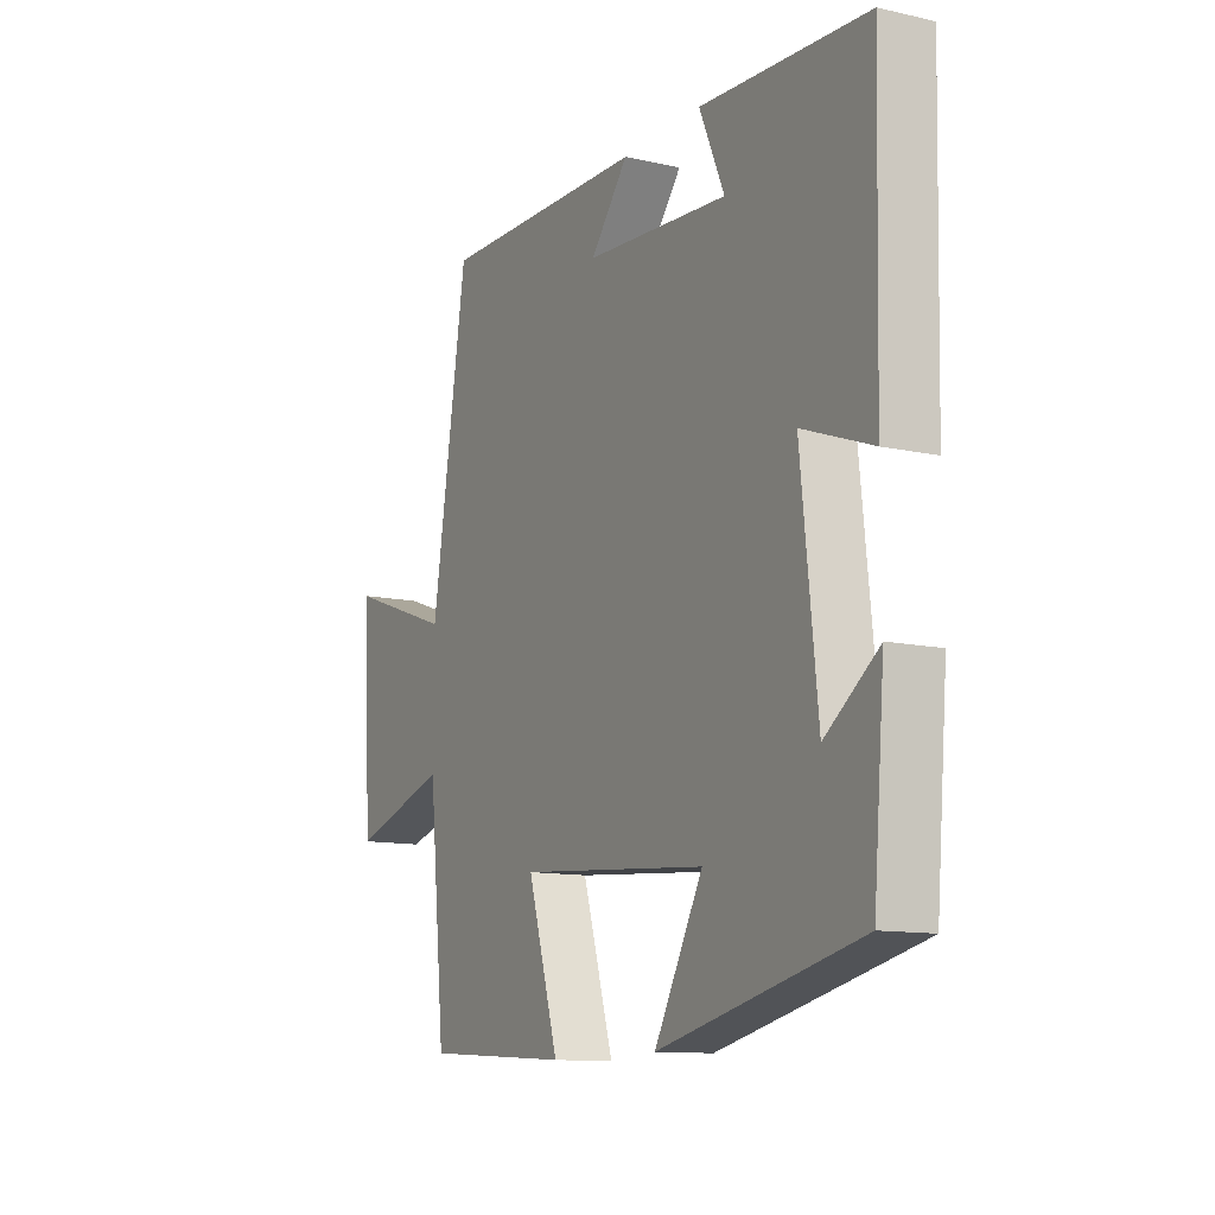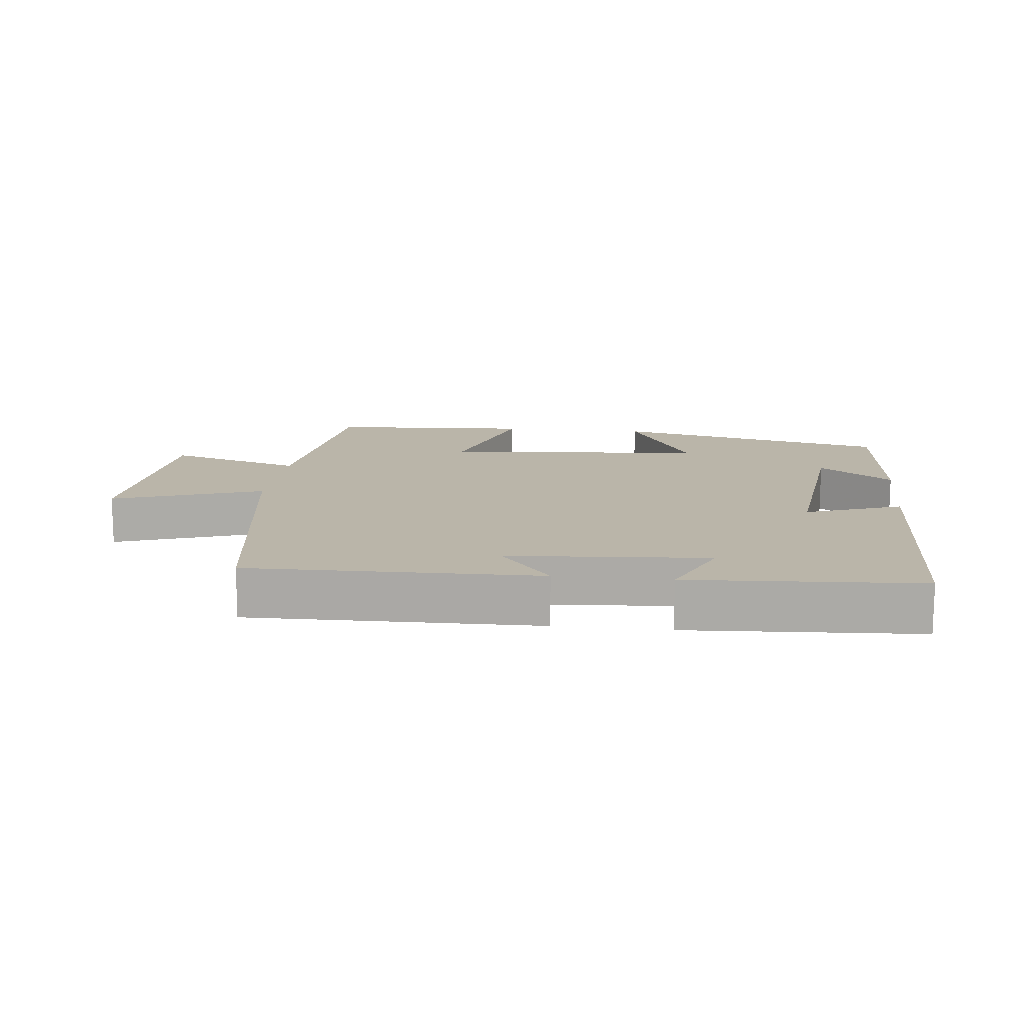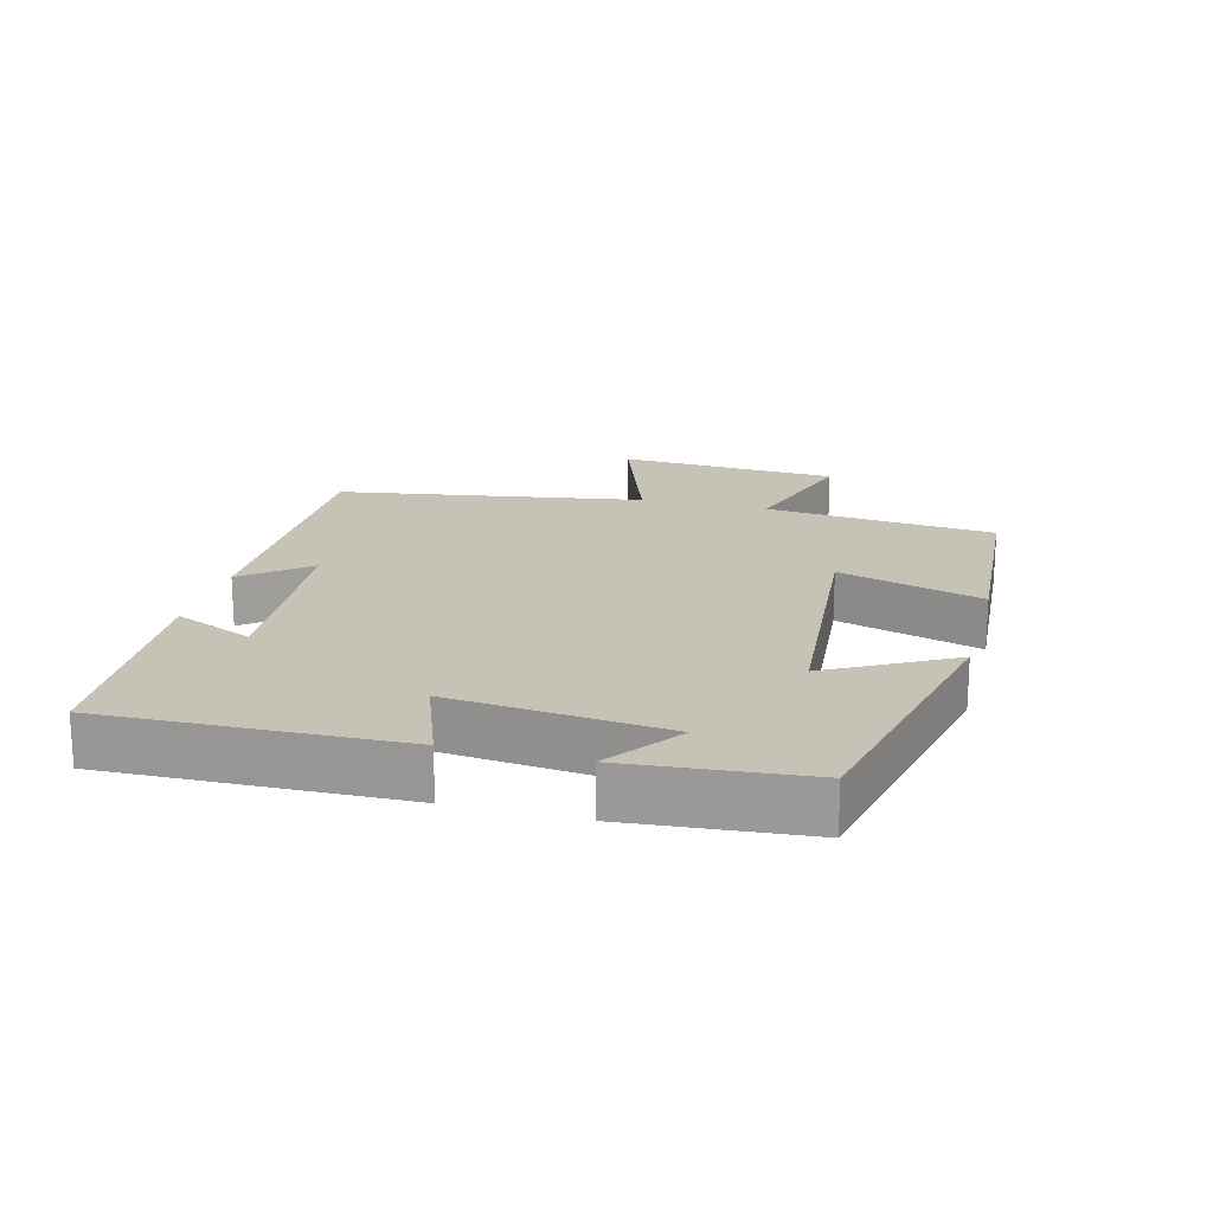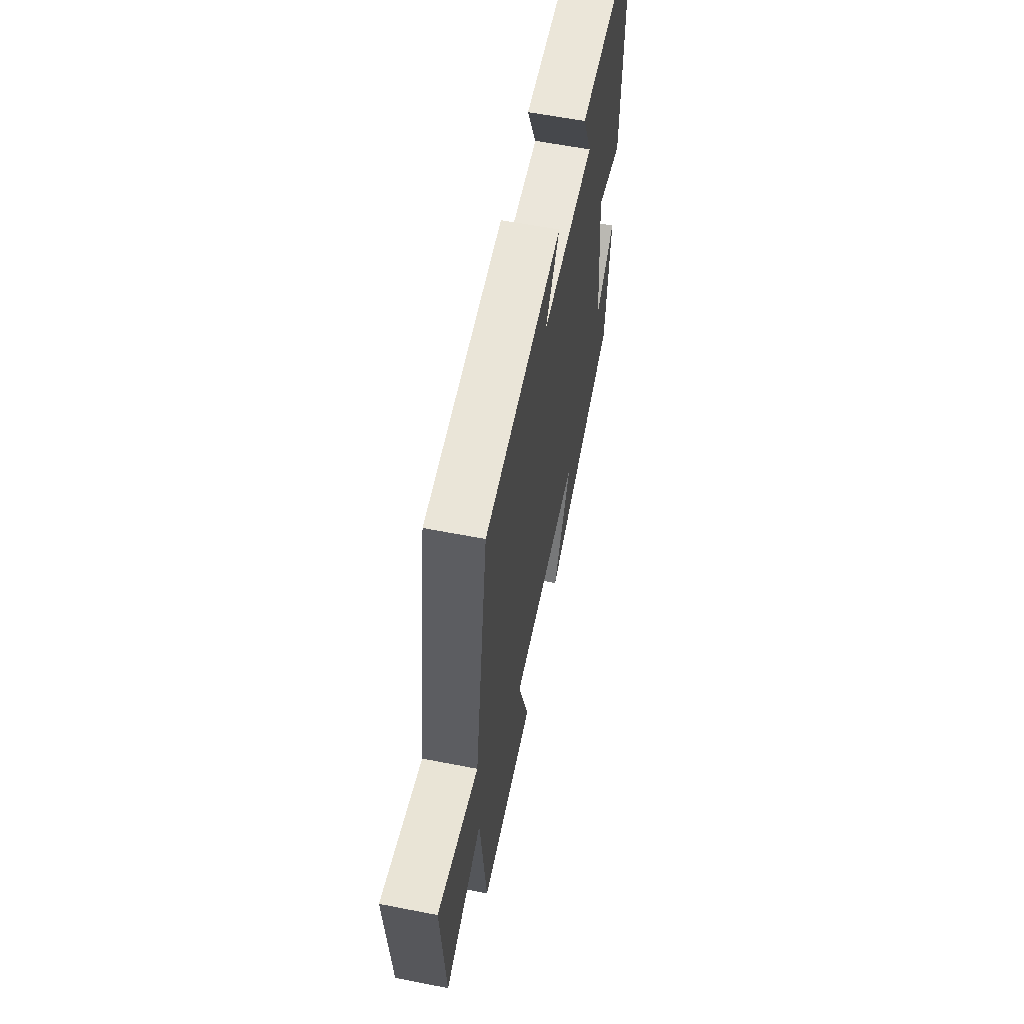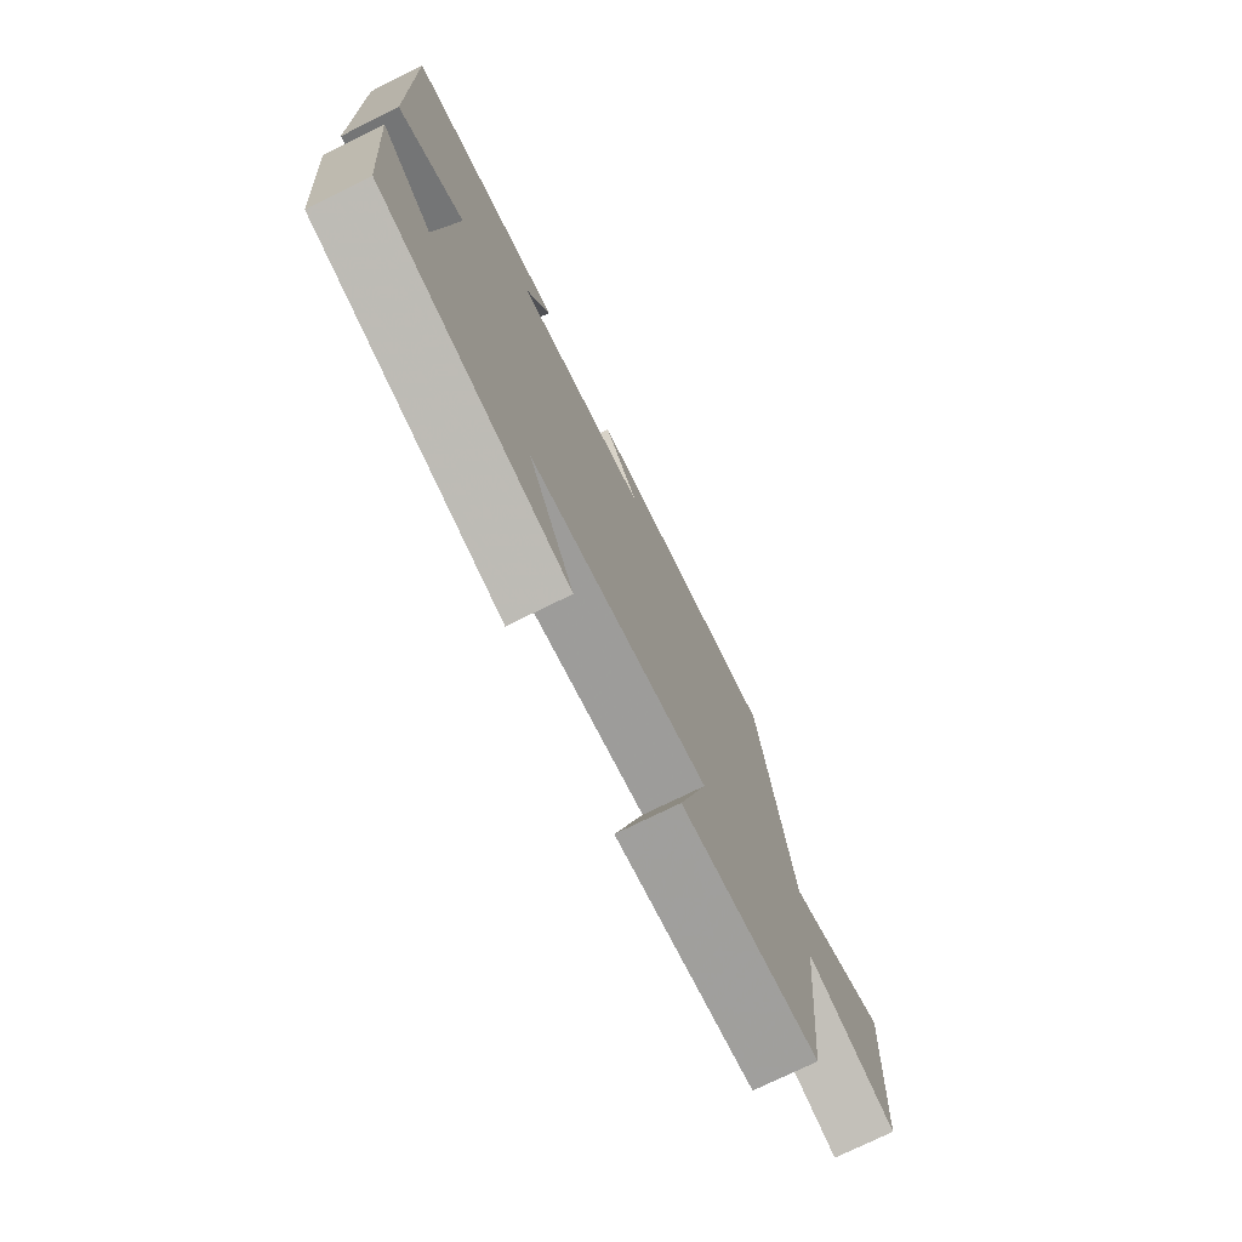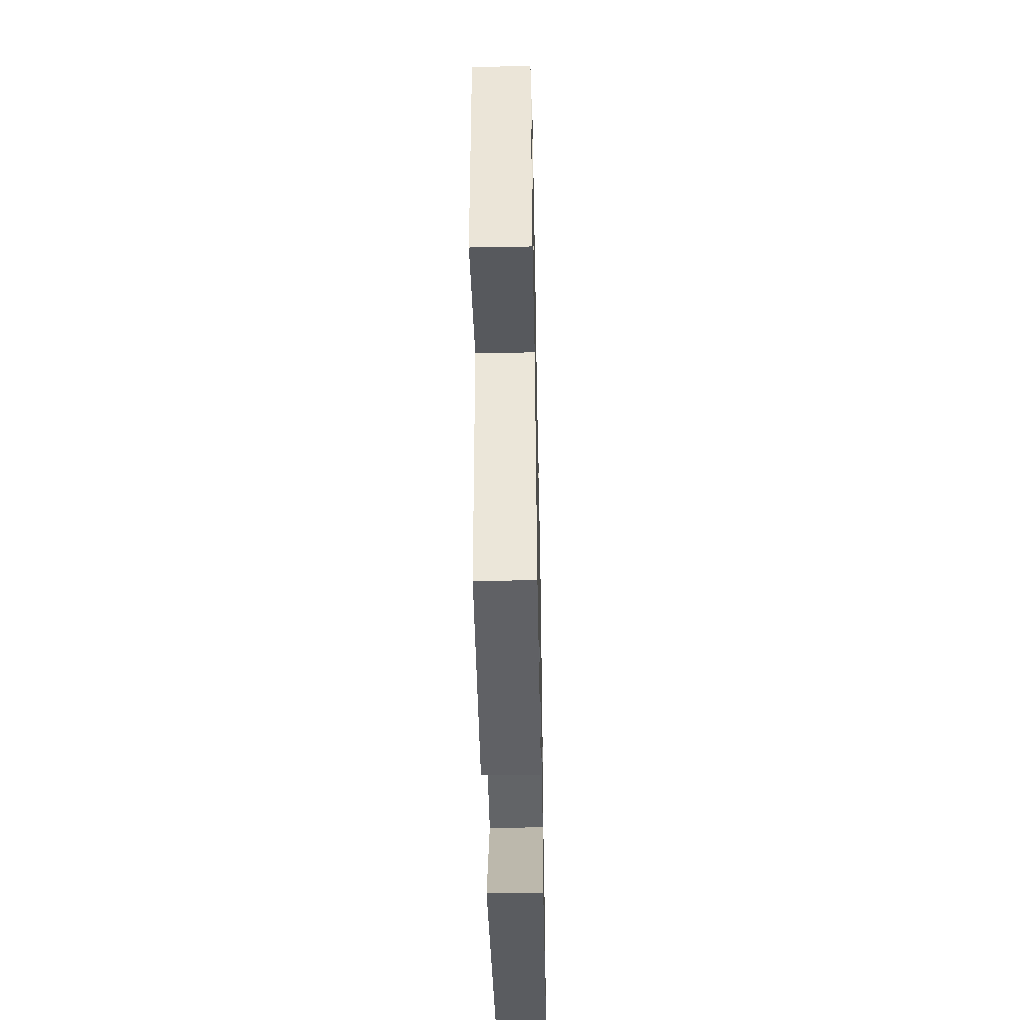
<metadata>
{"format":"obj","ext":"obj","renderer":"f3d","projection":"perspective","resolution":1024,"background":"white","views":[{"elev":-11.8,"azim":61.9,"up":"+Z"},{"elev":13.7,"azim":6.5,"up":"+Y"},{"elev":18.9,"azim":104.7,"up":"+Y"},{"elev":60.3,"azim":-78.7,"up":"+Z"},{"elev":-74.3,"azim":116.3,"up":"+Z"},{"elev":-46.4,"azim":-88.8,"up":"+Z"}]}
</metadata>
<code>
v 0.477 0.07 -0.407
v 0.064 0.07 -0.5
v 0.164 0.07 -0.318
v -0.226 0.07 -0.286
v -0.162 0.07 -0.5
v -0.465 0.07 -0.481
v -0.5 0.07 -0.138
v -0.702 0.07 -0.2
v -0.722 0.07 0.13
v -0.5 0.07 0.052
v -0.426 0.07 0.508
v 0.003 0.07 0.5
v -0.075 0.07 0.404
v 0.221 0.07 0.382
v 0.169 0.07 0.5
v 0.511 0.07 0.479
v 0.5 0.07 0.043
v 0.357 0.07 0.096
v 0.391 0.07 -0.222
v 0.5 0.07 -0.143
v 0.477 0 -0.407
v 0.064 0 -0.5
v 0.164 0 -0.318
v -0.226 0 -0.286
v -0.162 0 -0.5
v -0.465 0 -0.481
v -0.5 0 -0.138
v -0.702 0 -0.2
v -0.722 0 0.13
v -0.5 0 0.052
v -0.426 0 0.508
v 0.003 0 0.5
v -0.075 0 0.404
v 0.221 0 0.382
v 0.169 0 0.5
v 0.511 0 0.479
v 0.5 0 0.043
v 0.357 0 0.096
v 0.391 0 -0.222
v 0.5 0 -0.143
f 19 20 1 2
f 16 17 18
f 15 16 18
f 14 15 18
f 13 14 18 19
f 10 11 12 13
f 10 13 19
f 7 8 9 10
f 6 7 10
f 5 6 10
f 4 5 10
f 3 4 10 19
f 2 3 19
f 22 21 40 39
f 38 37 36
f 38 36 35
f 38 35 34
f 39 38 34 33
f 33 32 31 30
f 39 33 30
f 30 29 28 27
f 30 27 26
f 30 26 25
f 30 25 24
f 39 30 24 23
f 39 23 22
f 1 21 22 2
f 2 22 23 3
f 3 23 24 4
f 4 24 25 5
f 5 25 26 6
f 6 26 27 7
f 7 27 28 8
f 8 28 29 9
f 9 29 30 10
f 10 30 31 11
f 11 31 32 12
f 12 32 33 13
f 13 33 34 14
f 14 34 35 15
f 15 35 36 16
f 16 36 37 17
f 17 37 38 18
f 18 38 39 19
f 19 39 40 20
f 20 40 21 1

</code>
